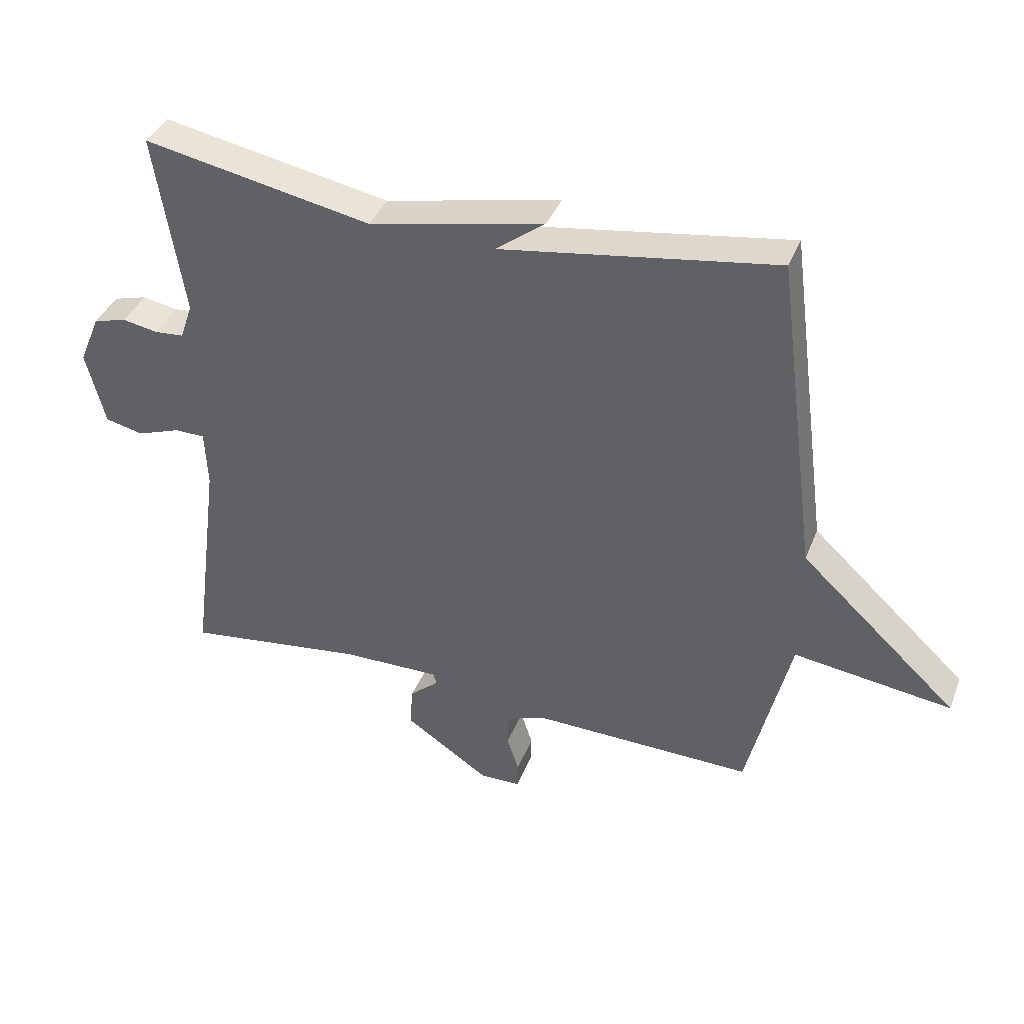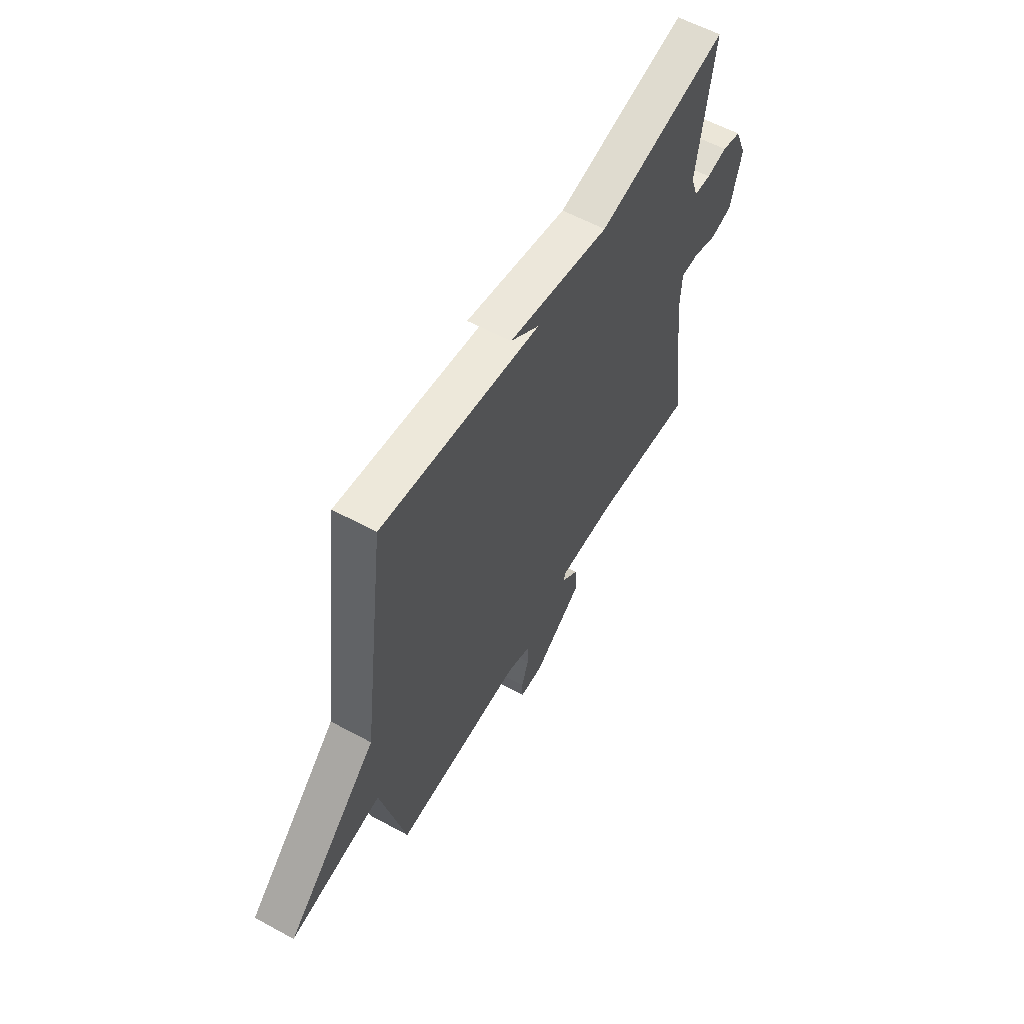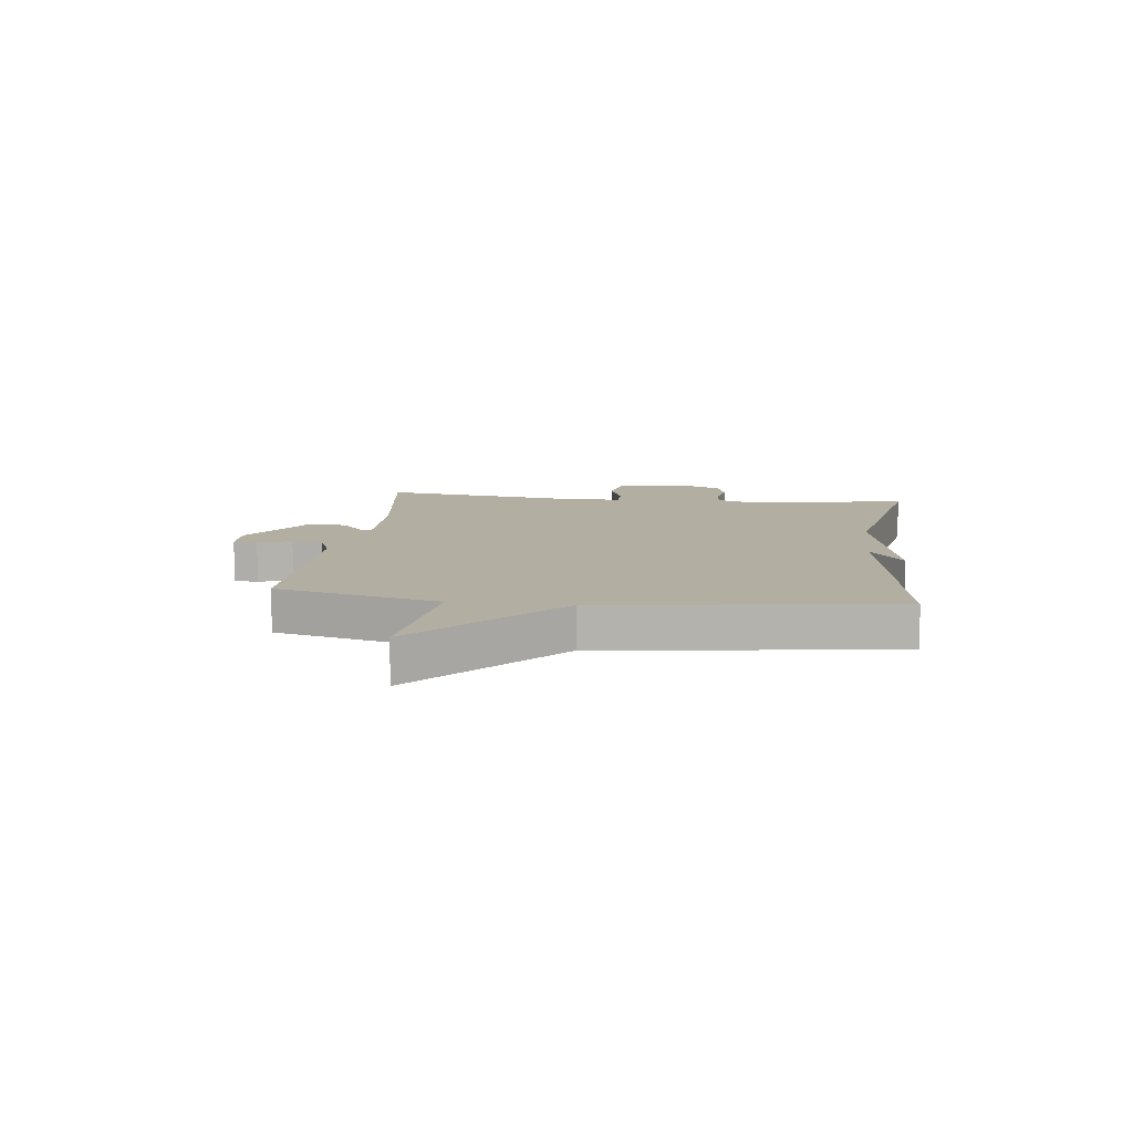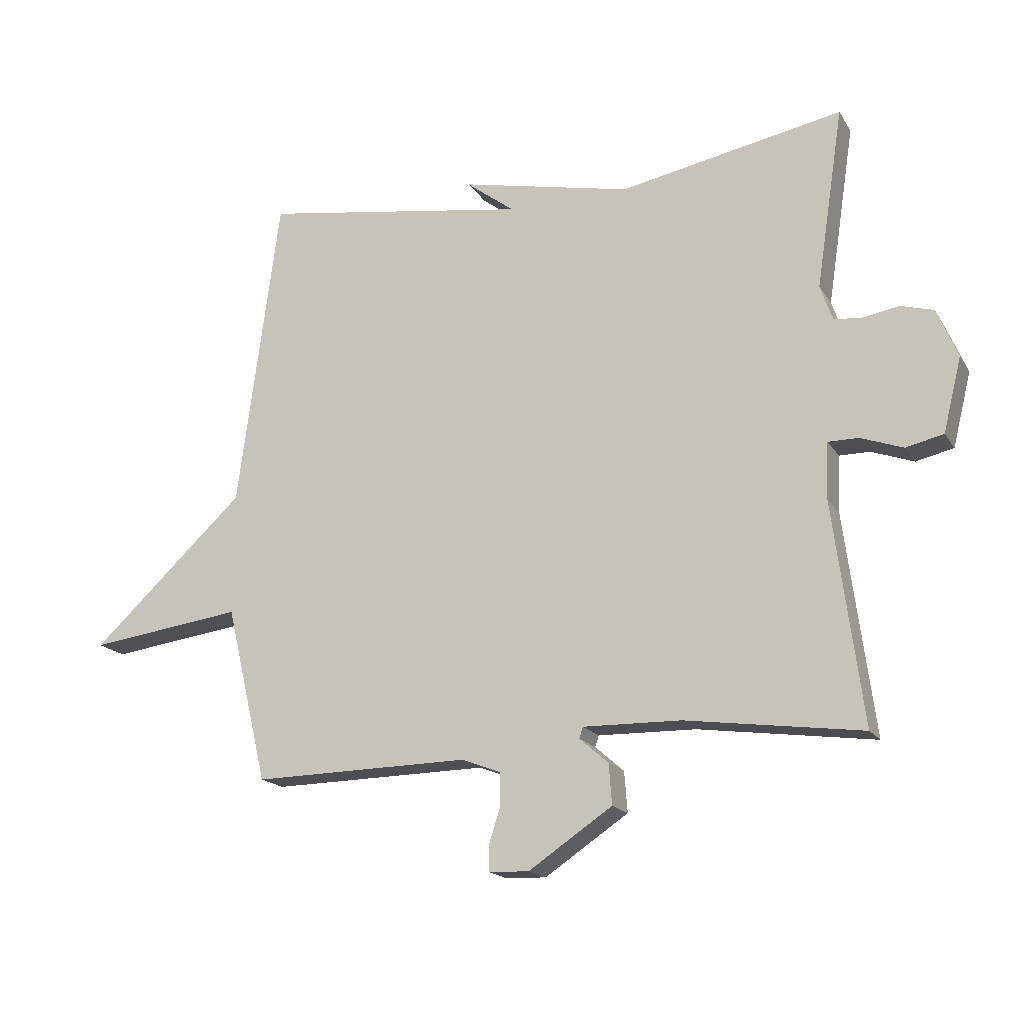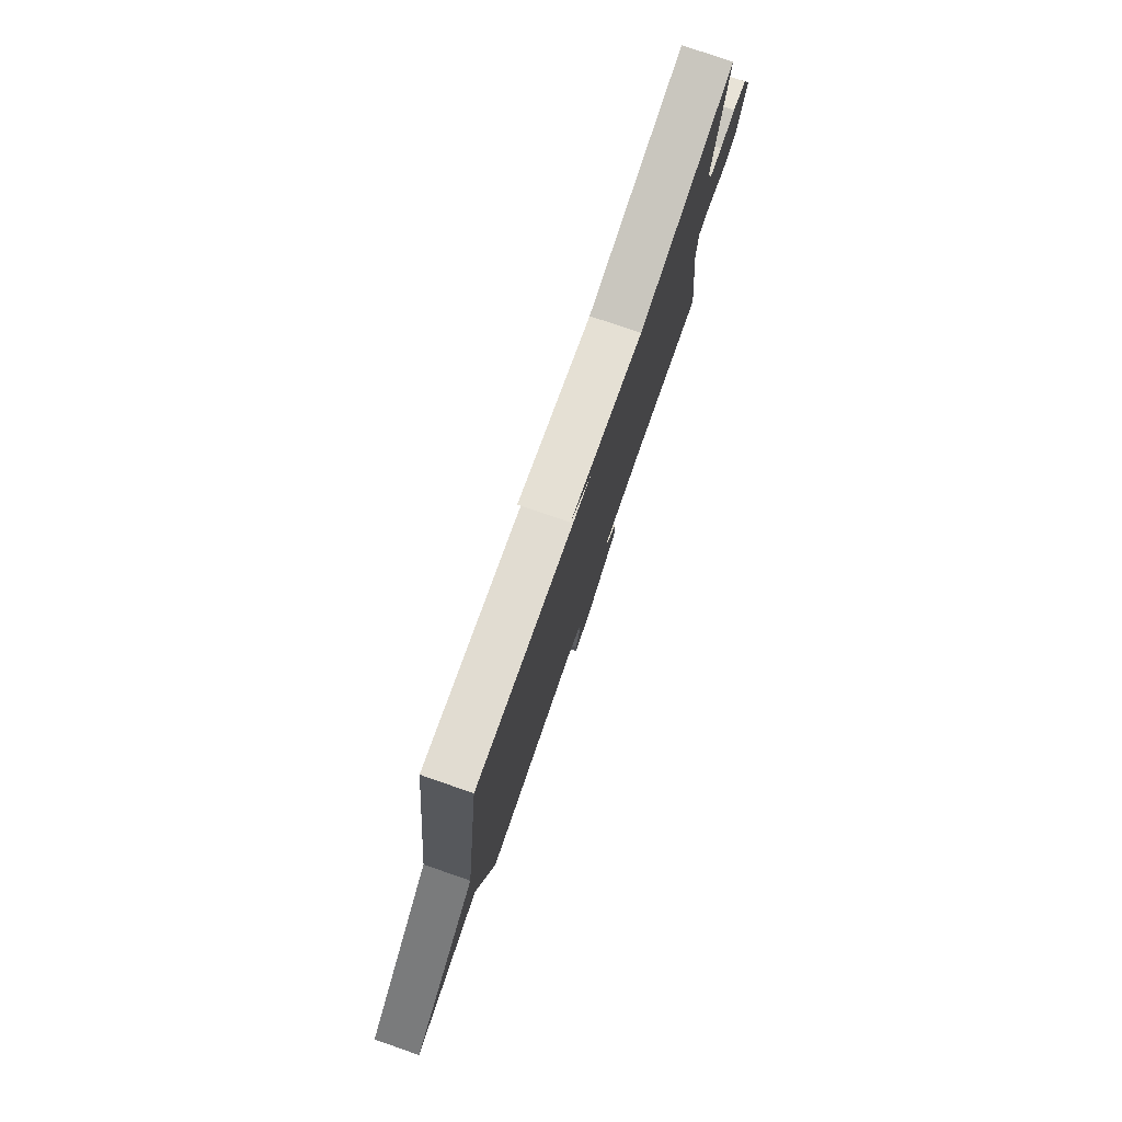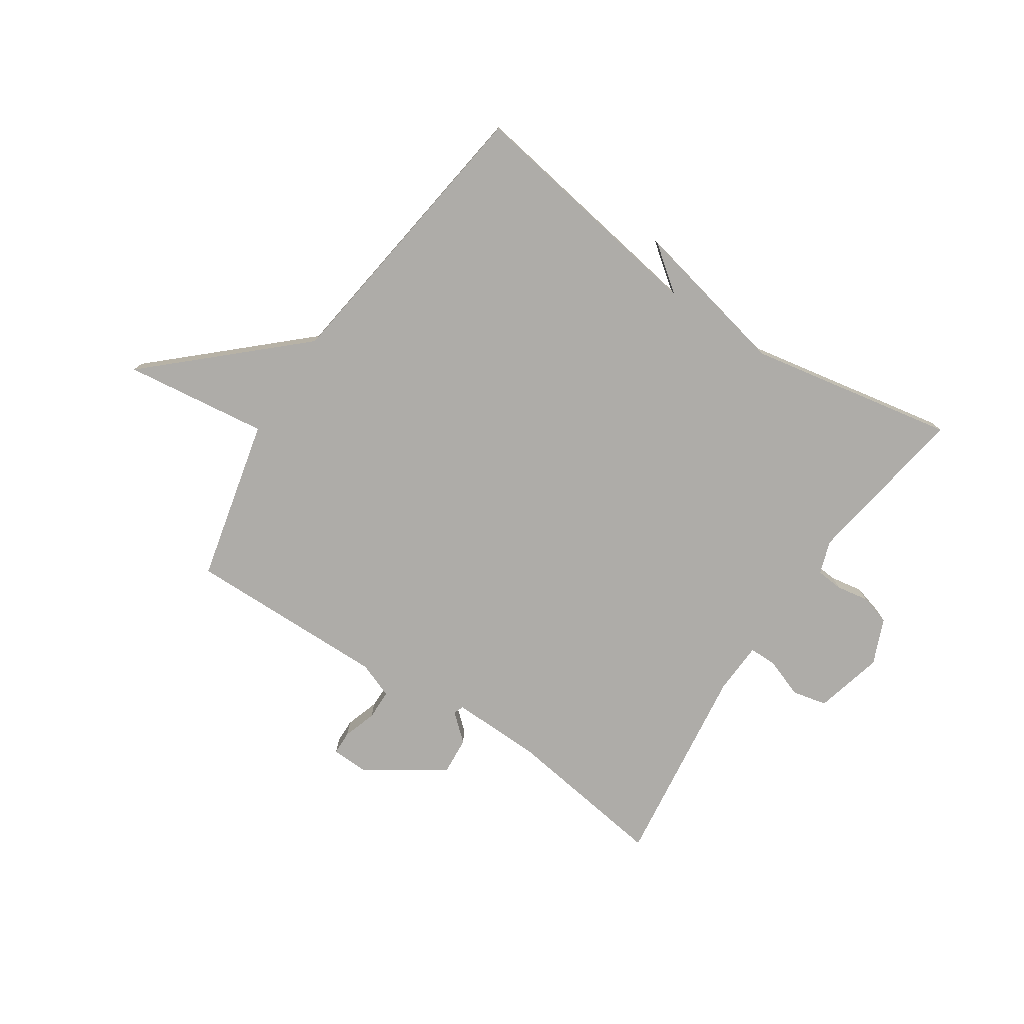
<metadata>
{"format":"obj","ext":"obj","renderer":"f3d","projection":"perspective","resolution":1024,"background":"white","views":[{"elev":39.0,"azim":-159.7,"up":"+Z"},{"elev":58.8,"azim":-60.7,"up":"+Z"},{"elev":10.7,"azim":-83.1,"up":"+Y"},{"elev":-17.4,"azim":22.4,"up":"+Z"},{"elev":78.1,"azim":-70.9,"up":"+Z"},{"elev":-77.0,"azim":-33.8,"up":"+Y"}]}
</metadata>
<code>
v 0.5 0.07 -0.5
v 0.214 0.07 -0.461
v 0.055 0.07 -0.458
v 0.049 0.07 -0.476
v 0.096 0.07 -0.517
v 0.101 0.07 -0.583
v -0.035 0.07 -0.674
v -0.1 0.07 -0.672
v -0.101 0.07 -0.63
v -0.082 0.07 -0.571
v -0.083 0.07 -0.518
v -0.146 0.07 -0.494
v -0.5 0.07 -0.5
v -0.568 0.07 -0.213
v -0.82 0.07 -0.246
v -0.568 0.07 -0.013
v -0.5 0.07 0.5
v -0.063 0.07 0.431
v -0.142 0.07 0.491
v 0.137 0.07 0.431
v 0.5 0.07 0.5
v 0.455 0.07 0.207
v 0.475 0.07 0.149
v 0.522 0.07 0.145
v 0.579 0.07 0.155
v 0.632 0.07 0.14
v 0.666 0.07 0.06
v 0.636 0.07 -0.06
v 0.575 0.07 -0.074
v 0.506 0.07 -0.049
v 0.457 0.07 -0.049
v 0.453 0.07 -0.141
v 0.5 0 -0.5
v 0.214 0 -0.461
v 0.055 0 -0.458
v 0.049 0 -0.476
v 0.096 0 -0.517
v 0.101 0 -0.583
v -0.035 0 -0.674
v -0.1 0 -0.672
v -0.101 0 -0.63
v -0.082 0 -0.571
v -0.083 0 -0.518
v -0.146 0 -0.494
v -0.5 0 -0.5
v -0.568 0 -0.213
v -0.82 0 -0.246
v -0.568 0 -0.013
v -0.5 0 0.5
v -0.063 0 0.431
v -0.142 0 0.491
v 0.137 0 0.431
v 0.5 0 0.5
v 0.455 0 0.207
v 0.475 0 0.149
v 0.522 0 0.145
v 0.579 0 0.155
v 0.632 0 0.14
v 0.666 0 0.06
v 0.636 0 -0.06
v 0.575 0 -0.074
v 0.506 0 -0.049
v 0.457 0 -0.049
v 0.453 0 -0.141
f 28 29 30
f 27 28 30
f 26 27 30
f 25 26 30
f 24 25 30
f 23 24 30 31
f 22 23 31
f 20 21 22
f 18 19 20 22
f 22 31 32
f 18 22 32
f 17 18 32
f 16 17 32
f 14 15 16
f 14 16 32
f 13 14 32
f 12 13 32
f 8 9 10
f 7 8 10
f 6 7 10
f 5 6 10
f 4 5 10
f 3 4 10 11
f 32 1 2
f 32 2 3
f 3 11 12 32
f 62 61 60
f 62 60 59
f 62 59 58
f 62 58 57
f 62 57 56
f 63 62 56 55
f 63 55 54
f 54 53 52
f 54 52 51 50
f 64 63 54
f 64 54 50
f 64 50 49
f 64 49 48
f 48 47 46
f 64 48 46
f 64 46 45
f 64 45 44
f 42 41 40
f 42 40 39
f 42 39 38
f 42 38 37
f 42 37 36
f 43 42 36 35
f 34 33 64
f 35 34 64
f 64 44 43 35
f 1 33 34 2
f 2 34 35 3
f 3 35 36 4
f 4 36 37 5
f 5 37 38 6
f 6 38 39 7
f 7 39 40 8
f 8 40 41 9
f 9 41 42 10
f 10 42 43 11
f 11 43 44 12
f 12 44 45 13
f 13 45 46 14
f 14 46 47 15
f 15 47 48 16
f 16 48 49 17
f 17 49 50 18
f 18 50 51 19
f 19 51 52 20
f 20 52 53 21
f 21 53 54 22
f 22 54 55 23
f 23 55 56 24
f 24 56 57 25
f 25 57 58 26
f 26 58 59 27
f 27 59 60 28
f 28 60 61 29
f 29 61 62 30
f 30 62 63 31
f 31 63 64 32
f 32 64 33 1

</code>
